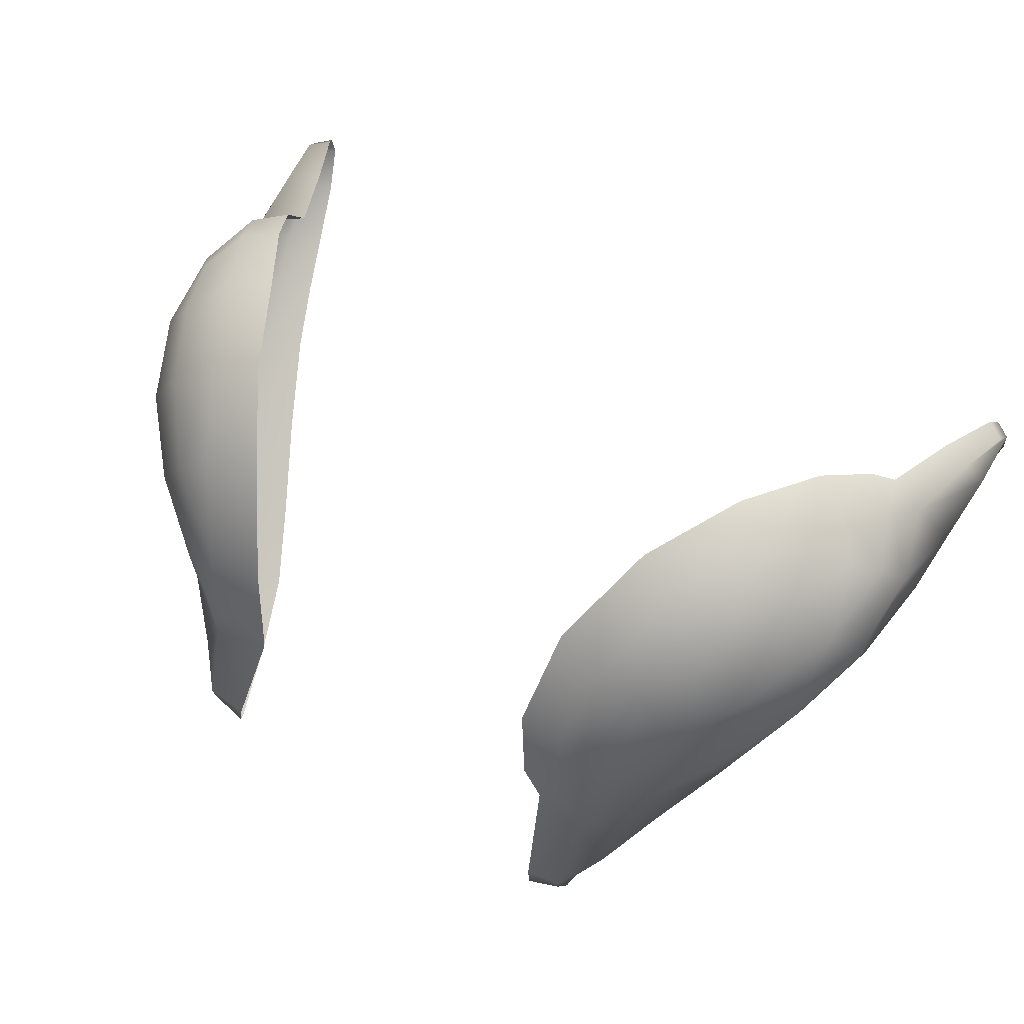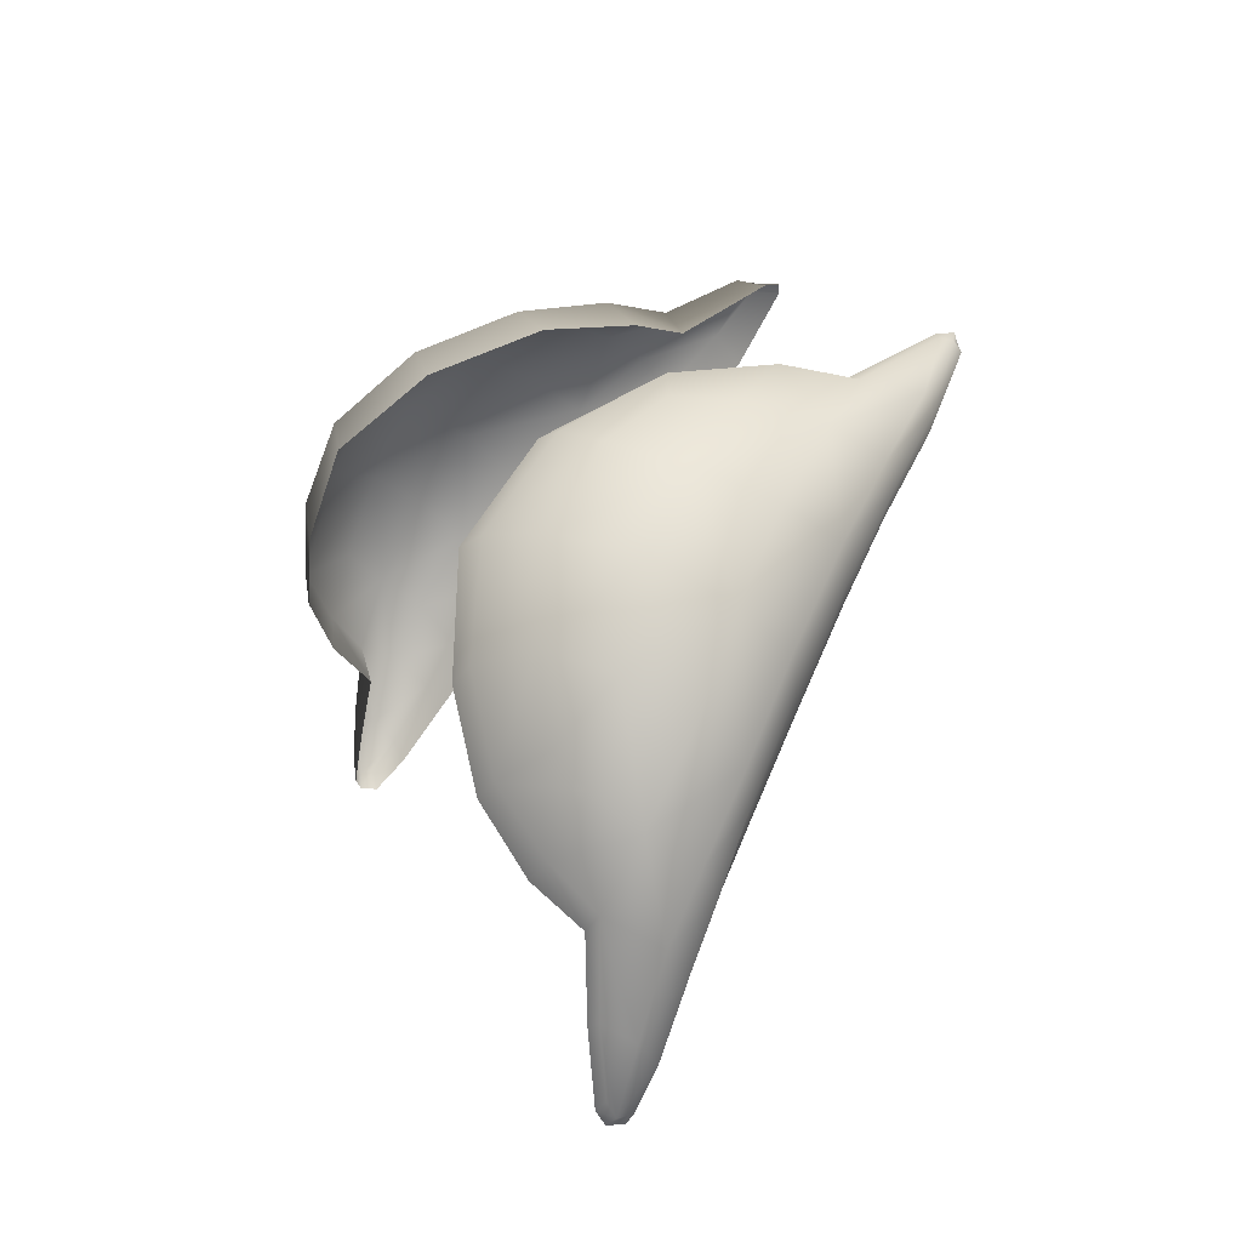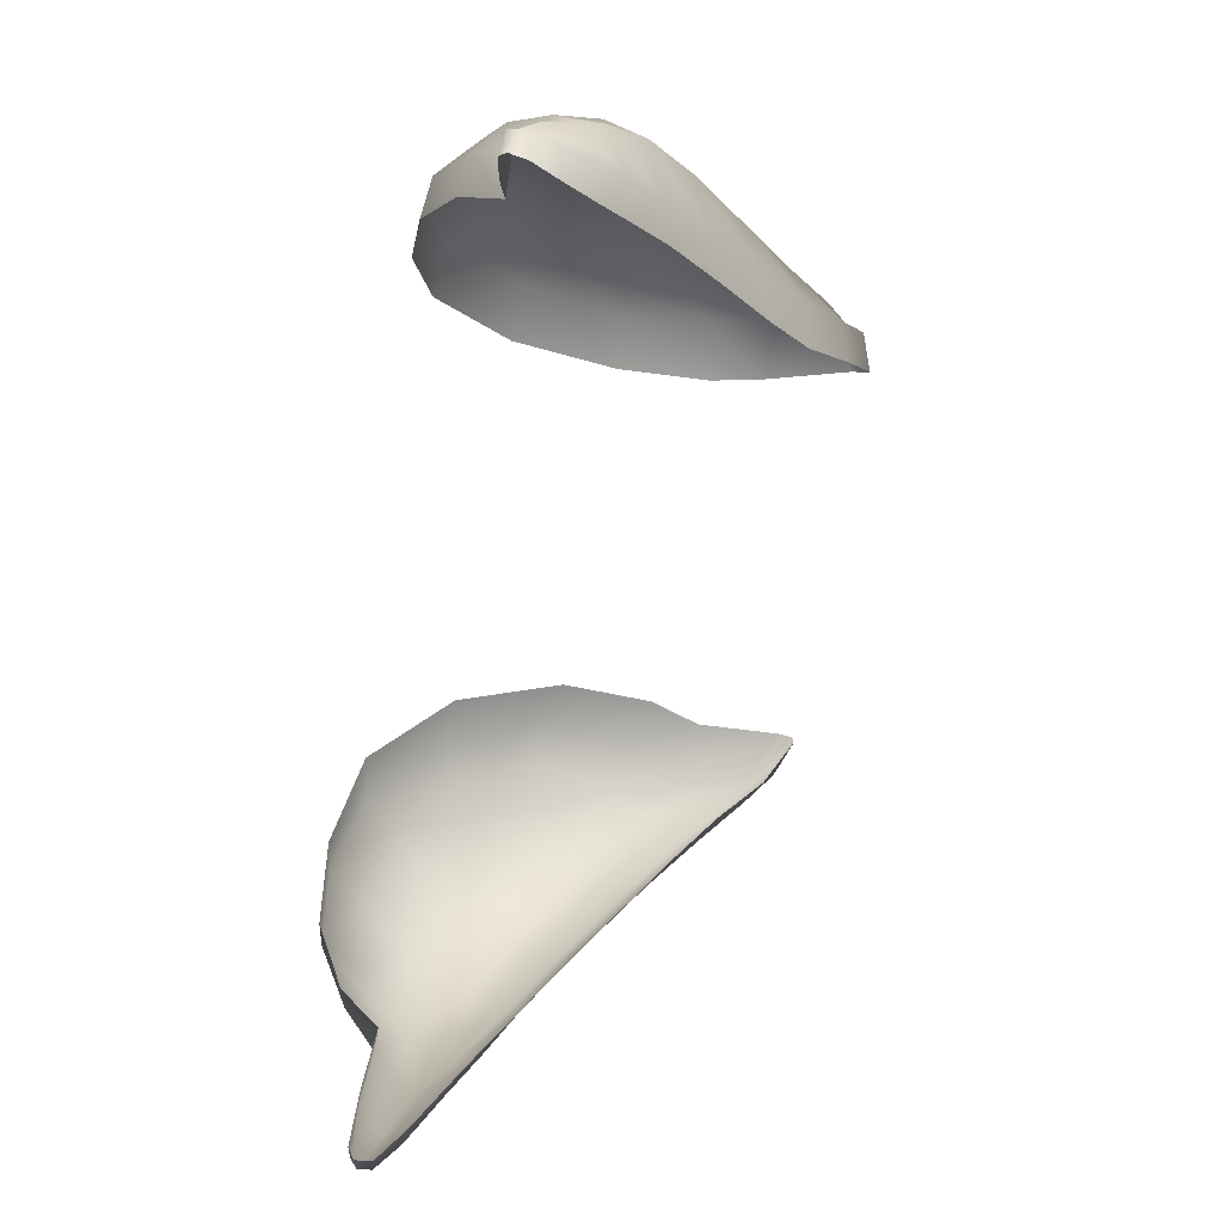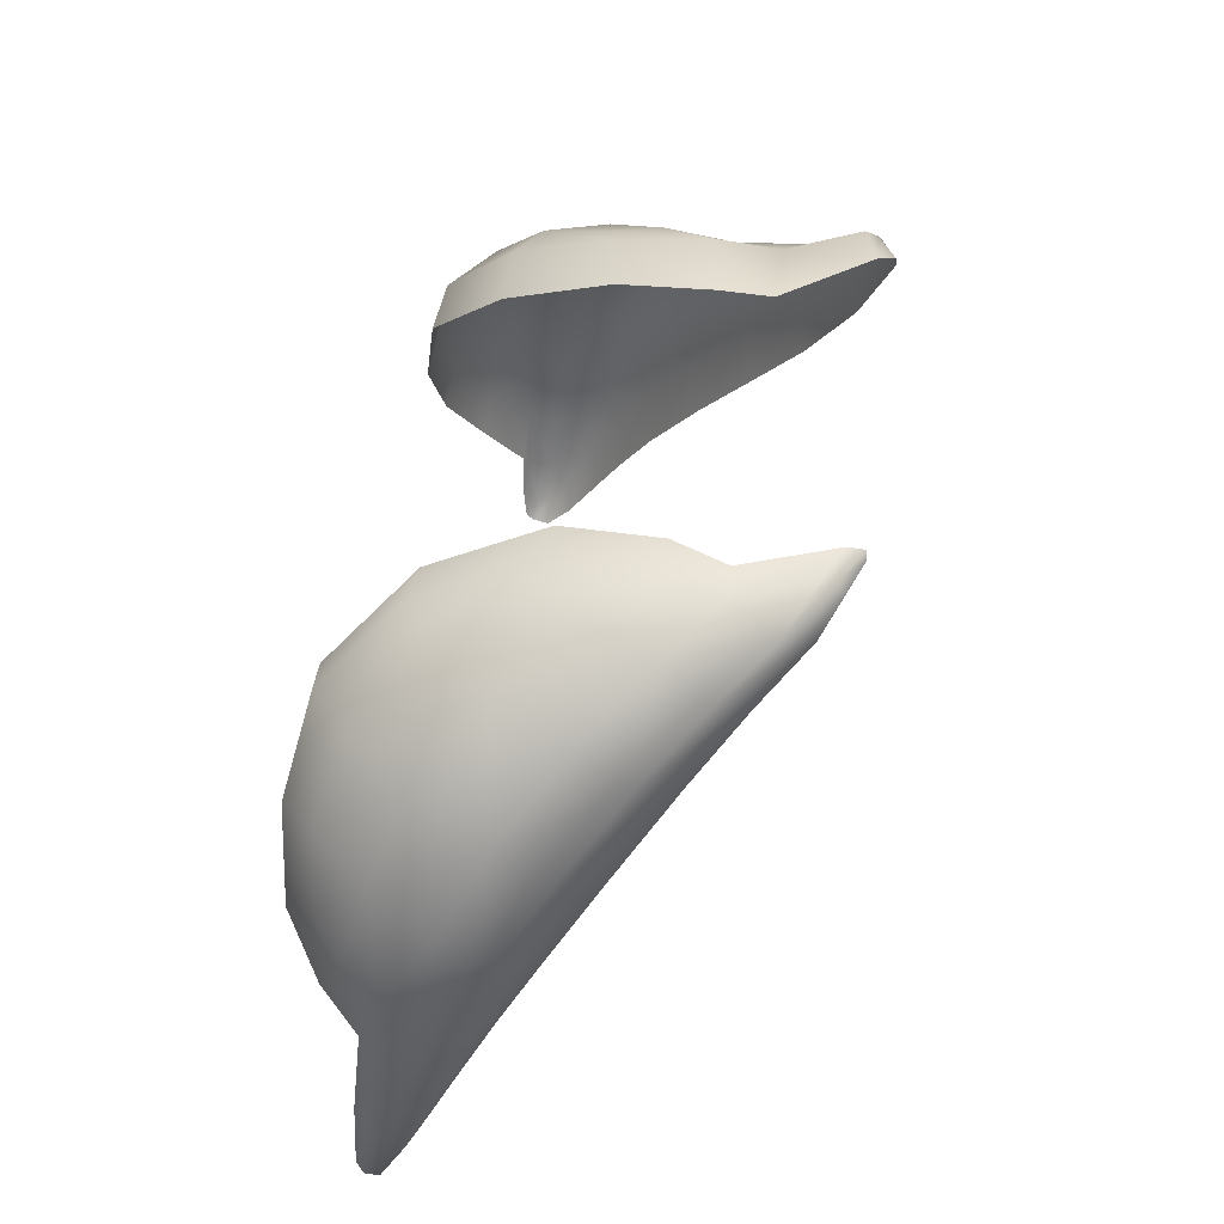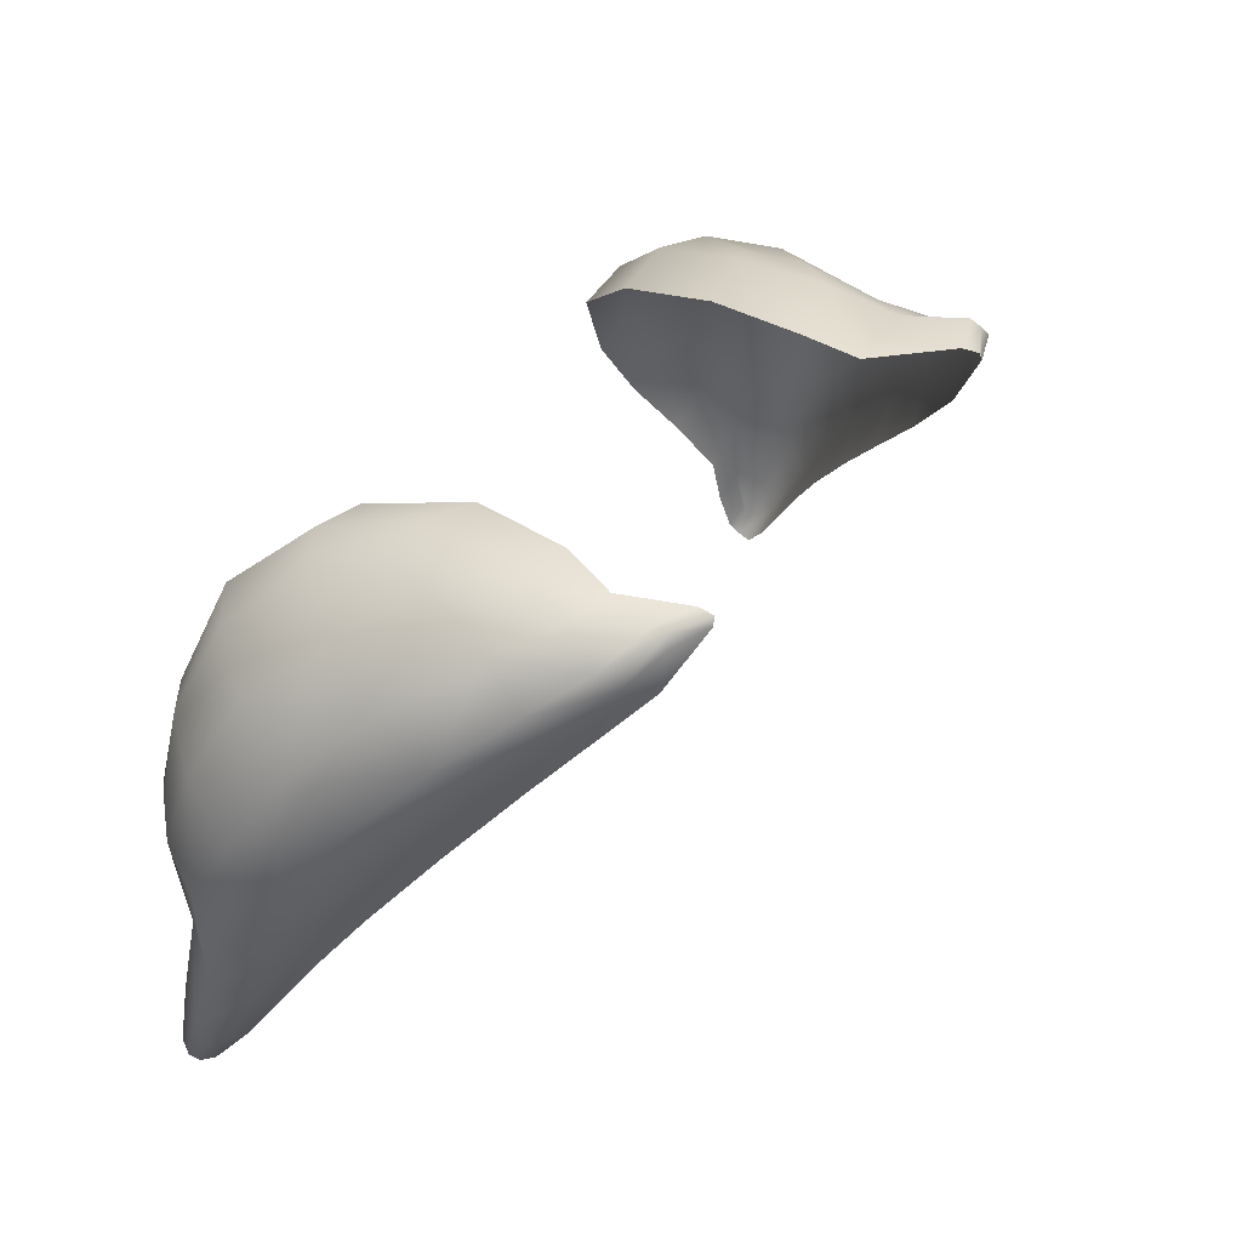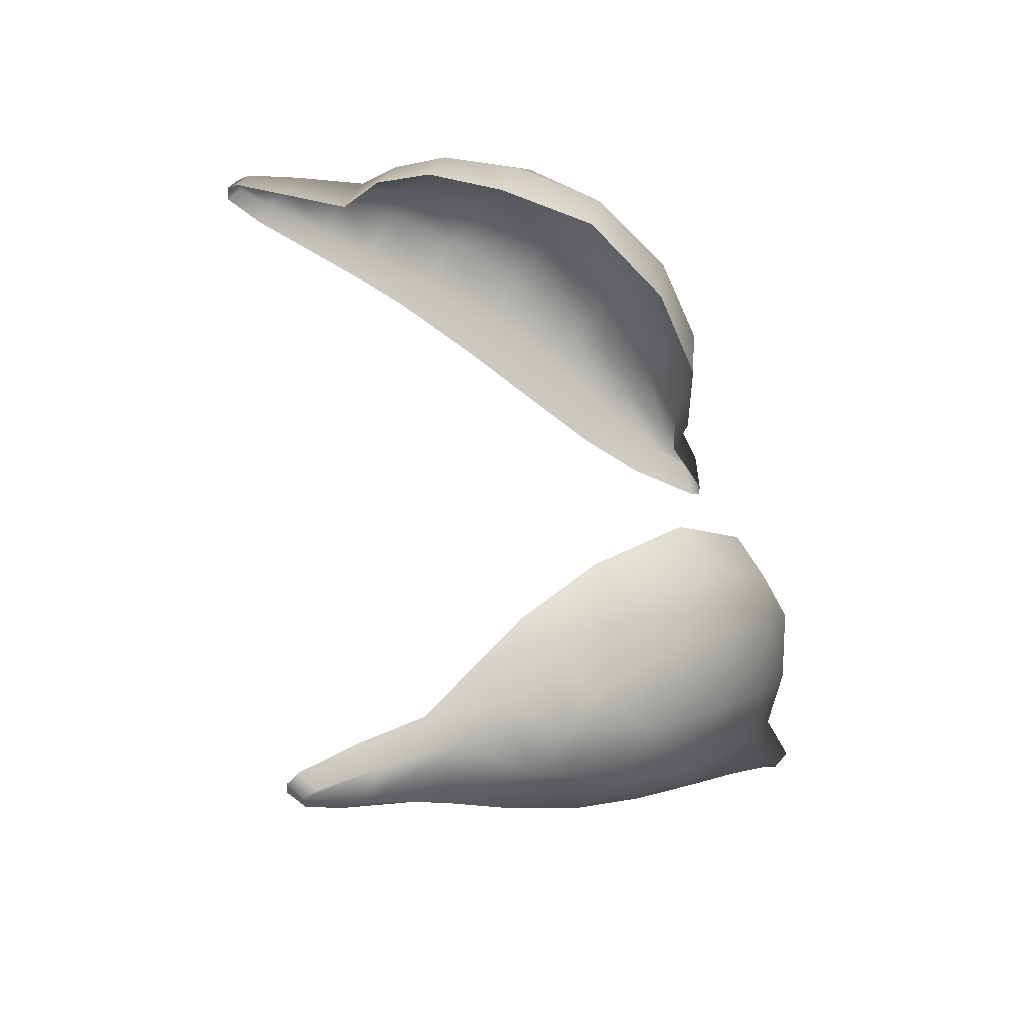
<metadata>
{"format":"obj","ext":"obj","renderer":"f3d","projection":"perspective","resolution":1024,"background":"white","views":[{"elev":49.1,"azim":32.7,"up":"+Y"},{"elev":13.7,"azim":-107.8,"up":"+Z"},{"elev":-71.2,"azim":-99.5,"up":"+Z"},{"elev":42.5,"azim":-81.8,"up":"+Z"},{"elev":42.6,"azim":-54.6,"up":"+Z"},{"elev":47.3,"azim":-99.0,"up":"+Y"}]}
</metadata>
<code>
g pm0676_15_Eye5Skin
v -0.06599 0.9944 0.5243
v -0.054 0.9898 0.5461
v -0.06483 0.9884 0.5504
v -0.04343 0.9718 0.5633
v -0.07547 0.9935 0.53
v -0.0852 0.992 0.5116
v -0.07724 0.993 0.5064
v -0.08598 0.9847 0.5349
v -0.0926 0.9848 0.499
v -0.08505 0.986 0.4932
v -0.08772 0.9768 0.4838
v -0.05609 0.9717 0.5666
v -0.05079 0.9495 0.5754
v -0.03887 0.9471 0.5727
v -0.03966 0.9258 0.5728
v -0.06595 0.9665 0.5662
v -0.05287 0.9283 0.5764
v -0.0426 0.9139 0.5702
v -0.07659 0.9791 0.5526
v -0.0585 0.9518 0.5724
v -0.06237 0.9396 0.5718
v -0.06618 0.9239 0.5669
v -0.05575 0.9135 0.5733
v -0.0455 0.8935 0.5798
v -0.07571 0.9533 0.5627
v -0.08697 0.9653 0.5499
v -0.09292 0.9509 0.5412
v -0.09563 0.9729 0.5319
v -0.08033 0.9381 0.5559
v -0.09271 0.9838 0.5189
v -0.09783 0.9792 0.5128
v -0.1017 0.9705 0.5054
v -0.08012 0.9265 0.548
v -0.1001 0.9604 0.5241
v -0.09891 0.9511 0.5149
v -0.09688 0.9769 0.49
v -0.0912 0.9402 0.5315
v -0.1008 0.9782 0.4721
v -0.09363 0.9782 0.4686
v -0.104 0.978 0.4591
v -0.09957 0.9786 0.4556
v -0.1046 0.9764 0.456
v -0.1008 0.9771 0.4531
v -0.1047 0.9725 0.4692
v -0.1037 0.9671 0.485
v -0.1045 0.9732 0.4563
v -0.1002 0.9733 0.4527
v -0.1025 0.9682 0.4639
v -0.09643 0.9672 0.4607
v -0.09818 0.9608 0.4784
v -0.09134 0.9595 0.4737
v -0.09444 0.9546 0.4897
v -0.08694 0.9526 0.4852
v -0.1026 0.9606 0.4981
v -0.08896 0.9467 0.5038
v -0.08176 0.9444 0.4978
v -0.0811 0.9353 0.5214
v -0.07305 0.9322 0.5151
v -0.07256 0.9222 0.5392
v -0.06338 0.919 0.5327
v -0.06528 0.9105 0.5537
v -0.05599 0.9079 0.5471
v -0.07002 0.9138 0.5609
v -0.05944 0.9 0.5671
v -0.05144 0.8971 0.5617
v -0.06214 0.9032 0.5714
v -0.05544 0.8929 0.5775
v -0.0466 0.8896 0.578
v -0.05399 0.894 0.5796
v -0.0459 0.8899 0.5799
v -0.05445 0.8968 0.5803
v 0.06603 0.9945 0.5242
v 0.0649 0.9884 0.5503
v 0.054 0.9899 0.5462
v 0.04343 0.9718 0.5633
v 0.07549 0.9936 0.53
v 0.08518 0.9922 0.5117
v 0.07724 0.9931 0.5064
v 0.08598 0.9847 0.5349
v 0.0926 0.9848 0.499
v 0.08504 0.986 0.4932
v 0.08772 0.9768 0.4838
v 0.05609 0.9717 0.5666
v 0.05079 0.9495 0.5754
v 0.03887 0.9471 0.5727
v 0.03967 0.9258 0.5728
v 0.06596 0.9665 0.5662
v 0.05287 0.9283 0.5764
v 0.0426 0.9139 0.5702
v 0.07659 0.9791 0.5526
v 0.0585 0.9518 0.5724
v 0.06237 0.9396 0.5718
v 0.06619 0.9239 0.5669
v 0.05575 0.9135 0.5733
v 0.04548 0.8936 0.5798
v 0.07572 0.9533 0.5627
v 0.08702 0.9653 0.5499
v 0.09294 0.9509 0.5412
v 0.09563 0.9729 0.5319
v 0.08035 0.9381 0.5559
v 0.09271 0.984 0.5189
v 0.09783 0.9793 0.5128
v 0.1017 0.9705 0.5054
v 0.08013 0.9265 0.548
v 0.1001 0.9604 0.5241
v 0.09891 0.9511 0.5149
v 0.0969 0.9769 0.49
v 0.09121 0.9402 0.5315
v 0.1008 0.9782 0.4721
v 0.09363 0.9782 0.4686
v 0.104 0.978 0.4591
v 0.09957 0.9787 0.4556
v 0.1046 0.9764 0.456
v 0.1008 0.9771 0.4531
v 0.1047 0.9725 0.4692
v 0.1037 0.9671 0.485
v 0.1045 0.9732 0.4563
v 0.1002 0.9733 0.4527
v 0.1025 0.9682 0.4639
v 0.09642 0.9672 0.4607
v 0.09817 0.9608 0.4784
v 0.09132 0.9595 0.4737
v 0.09443 0.9546 0.4897
v 0.08692 0.9527 0.4852
v 0.1026 0.9606 0.4981
v 0.08896 0.9467 0.5038
v 0.08174 0.9444 0.4978
v 0.0811 0.9353 0.5214
v 0.07303 0.9322 0.5151
v 0.07256 0.9222 0.5392
v 0.06337 0.919 0.5327
v 0.06528 0.9105 0.5537
v 0.05602 0.9079 0.5471
v 0.07002 0.9138 0.5609
v 0.05944 0.9 0.5671
v 0.05144 0.8971 0.5617
v 0.06214 0.9032 0.5714
v 0.05544 0.8929 0.5775
v 0.0466 0.8896 0.578
v 0.05399 0.894 0.5796
v 0.0459 0.8899 0.5799
v 0.05445 0.8968 0.5803
g pm0676_15_Eye5Skin_0
f 3 2 1
f 4 2 3
f 5 3 1
f 5 1 6
f 1 7 6
f 5 8 3
f 5 6 8
f 6 7 9
f 7 10 9
f 9 10 11
f 12 4 3
f 12 13 4
f 13 14 4
f 15 14 13
f 12 3 16
f 12 16 13
f 17 15 13
f 18 15 17
f 8 19 3
f 3 19 16
f 16 20 13
f 13 20 17
f 21 20 16
f 20 21 17
f 17 21 22
f 23 18 17
f 23 17 22
f 24 18 23
f 25 21 16
f 16 19 25
f 22 21 25
f 26 19 8
f 19 26 25
f 25 26 27
f 28 26 8
f 27 26 28
f 29 22 25
f 29 25 27
f 8 30 28
f 6 30 8
f 31 30 6
f 30 31 28
f 28 31 32
f 9 31 6
f 32 31 9
f 29 33 22
f 29 27 33
f 34 28 32
f 34 27 28
f 34 35 27
f 34 32 35
f 36 32 9
f 36 9 11
f 27 37 33
f 35 37 27
f 38 36 11
f 39 38 11
f 40 38 39
f 41 40 39
f 40 41 42
f 40 42 38
f 41 43 42
f 38 44 36
f 42 44 38
f 36 45 32
f 44 45 36
f 42 43 46
f 43 47 46
f 46 48 42
f 46 47 48
f 48 44 42
f 47 49 48
f 48 50 44
f 48 49 50
f 50 45 44
f 49 51 50
f 52 50 51
f 50 52 45
f 53 52 51
f 45 54 32
f 52 54 45
f 32 54 35
f 55 52 53
f 54 52 55
f 35 54 55
f 56 55 53
f 55 57 35
f 57 55 56
f 57 37 35
f 58 57 56
f 37 57 59
f 59 57 58
f 60 59 58
f 33 37 59
f 61 59 60
f 59 61 33
f 62 61 60
f 61 63 33
f 33 63 22
f 64 61 62
f 63 61 64
f 65 64 62
f 22 63 66
f 66 63 64
f 23 22 66
f 67 64 65
f 68 67 65
f 67 69 64
f 67 68 69
f 69 66 64
f 68 70 69
f 69 70 24
f 71 23 66
f 71 24 23
f 71 69 24
f 69 71 66
f 74 73 72
f 74 75 73
f 73 76 72
f 72 76 77
f 78 72 77
f 79 76 73
f 77 76 79
f 78 77 80
f 81 78 80
f 81 80 82
f 75 83 73
f 84 83 75
f 85 84 75
f 85 86 84
f 73 83 87
f 87 83 84
f 86 88 84
f 86 89 88
f 90 79 73
f 90 73 87
f 91 87 84
f 91 84 88
f 91 92 87
f 92 91 88
f 92 88 93
f 89 94 88
f 88 94 93
f 89 95 94
f 92 96 87
f 90 87 96
f 92 93 96
f 90 97 79
f 97 90 96
f 97 96 98
f 97 99 79
f 97 98 99
f 93 100 96
f 96 100 98
f 101 79 99
f 101 77 79
f 101 102 77
f 102 101 99
f 102 99 103
f 102 80 77
f 102 103 80
f 104 100 93
f 98 100 104
f 99 105 103
f 98 105 99
f 106 105 98
f 103 105 106
f 103 107 80
f 80 107 82
f 108 98 104
f 108 106 98
f 107 109 82
f 109 110 82
f 109 111 110
f 111 112 110
f 112 111 113
f 113 111 109
f 114 112 113
f 115 109 107
f 115 113 109
f 116 107 103
f 116 115 107
f 114 113 117
f 118 114 117
f 119 117 113
f 118 117 119
f 115 119 113
f 120 118 119
f 121 119 115
f 120 119 121
f 116 121 115
f 122 120 121
f 121 123 122
f 123 121 116
f 123 124 122
f 125 116 103
f 125 123 116
f 125 103 106
f 123 126 124
f 123 125 126
f 125 106 126
f 126 127 124
f 128 126 106
f 126 128 127
f 108 128 106
f 128 129 127
f 128 108 130
f 128 130 129
f 130 131 129
f 108 104 130
f 130 132 131
f 132 130 104
f 132 133 131
f 134 132 104
f 134 104 93
f 132 135 133
f 132 134 135
f 135 136 133
f 134 93 137
f 134 137 135
f 93 94 137
f 135 138 136
f 138 139 136
f 140 138 135
f 139 138 140
f 137 140 135
f 141 139 140
f 141 140 95
f 94 142 137
f 95 142 94
f 140 142 95
f 142 140 137

</code>
